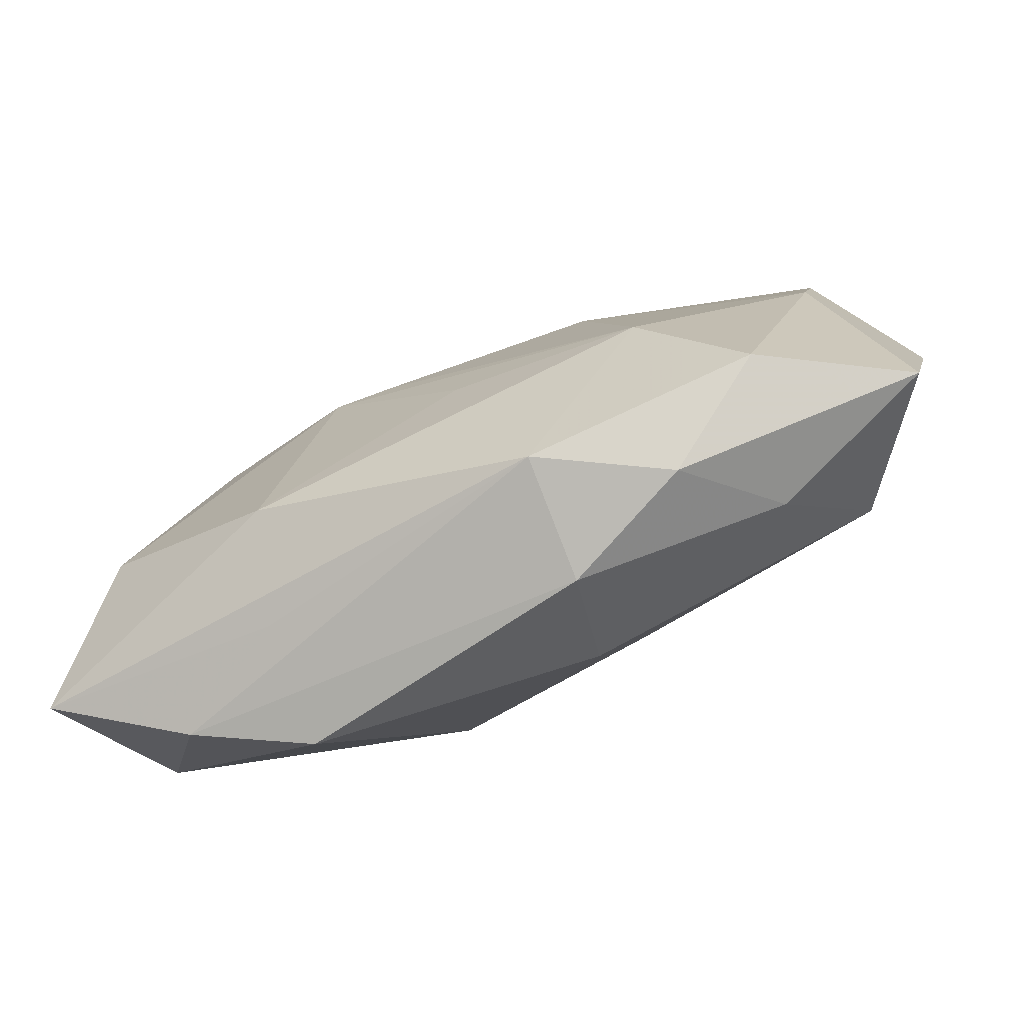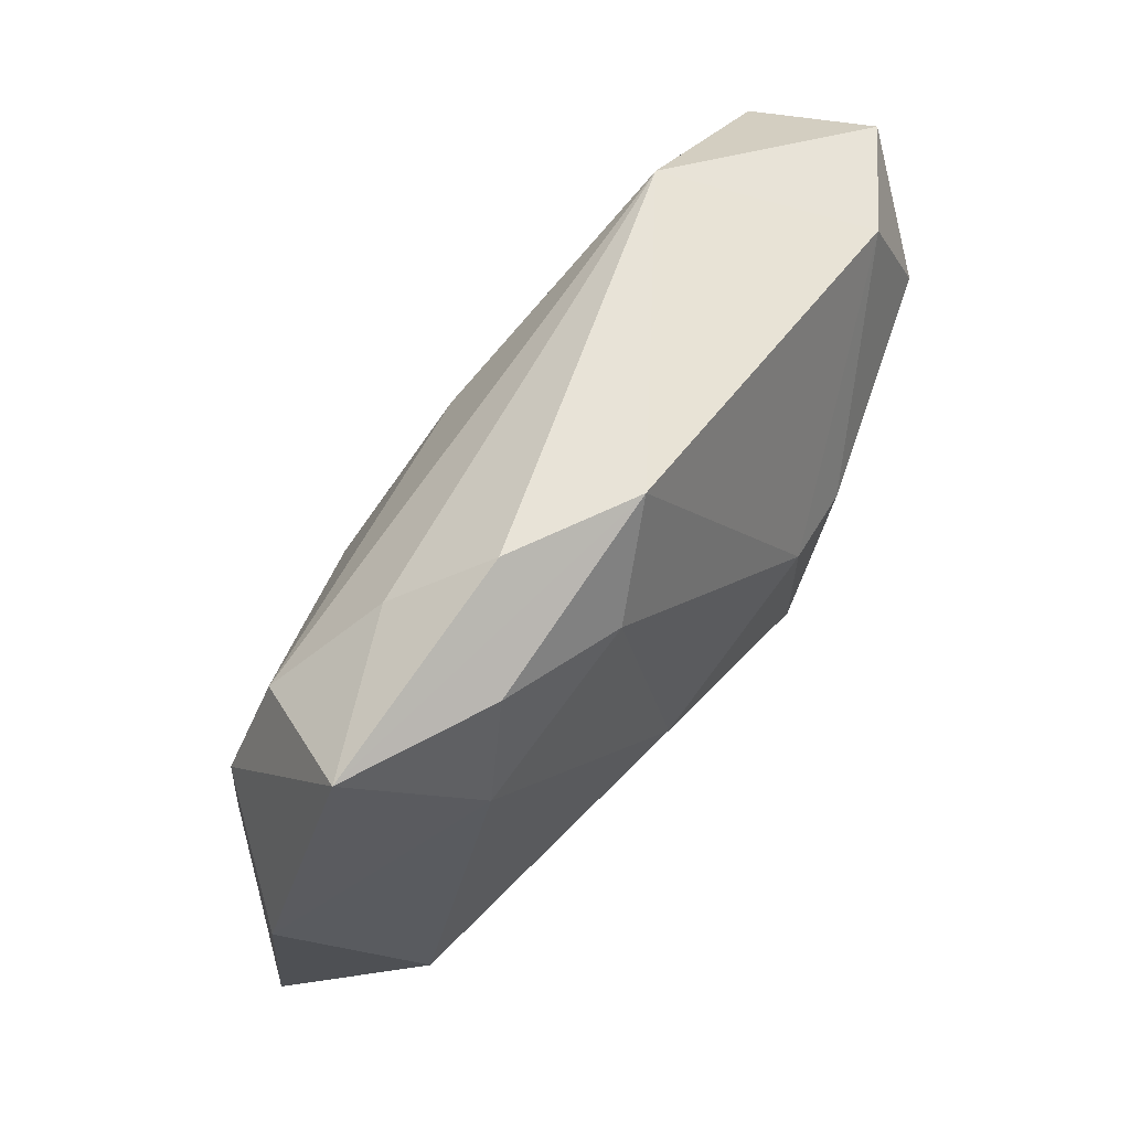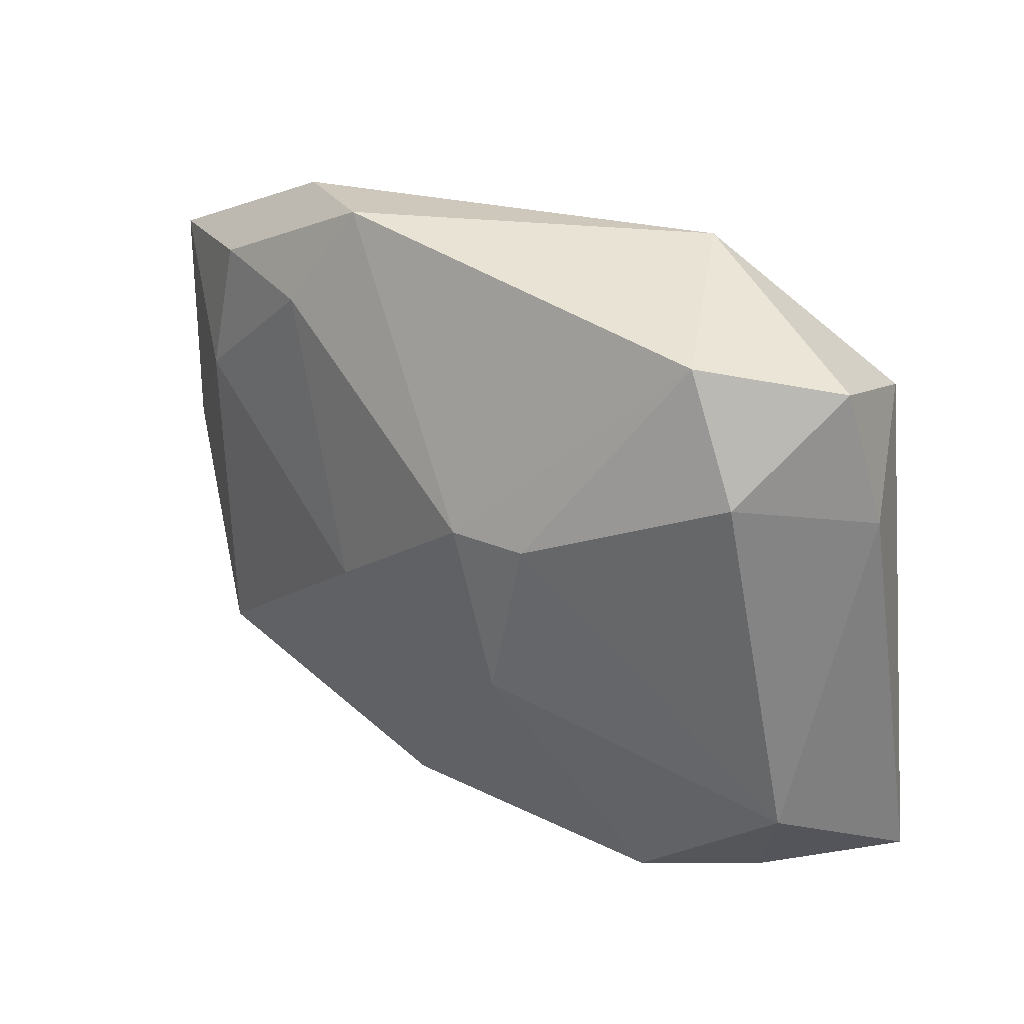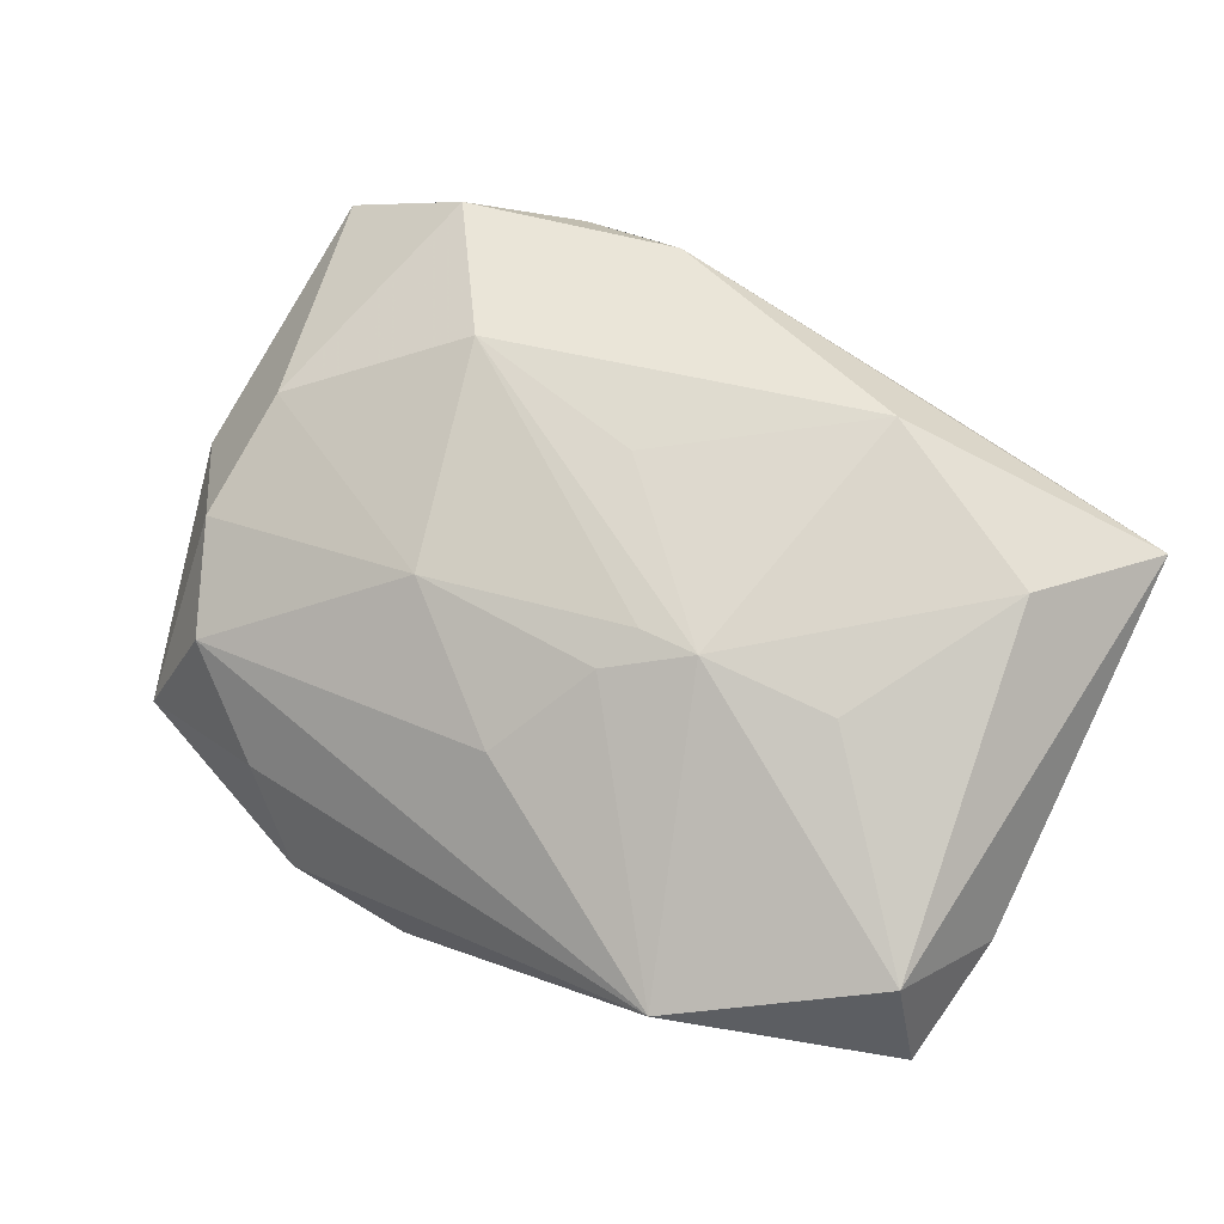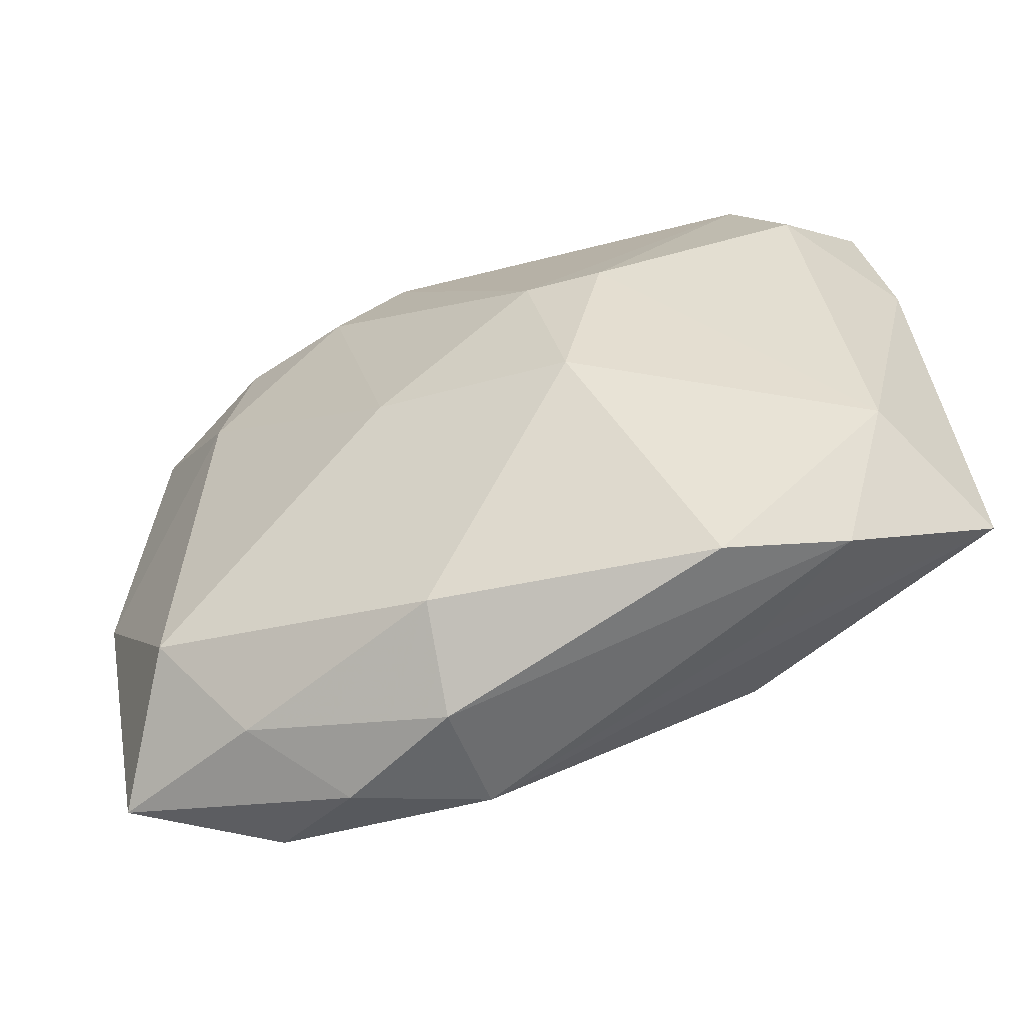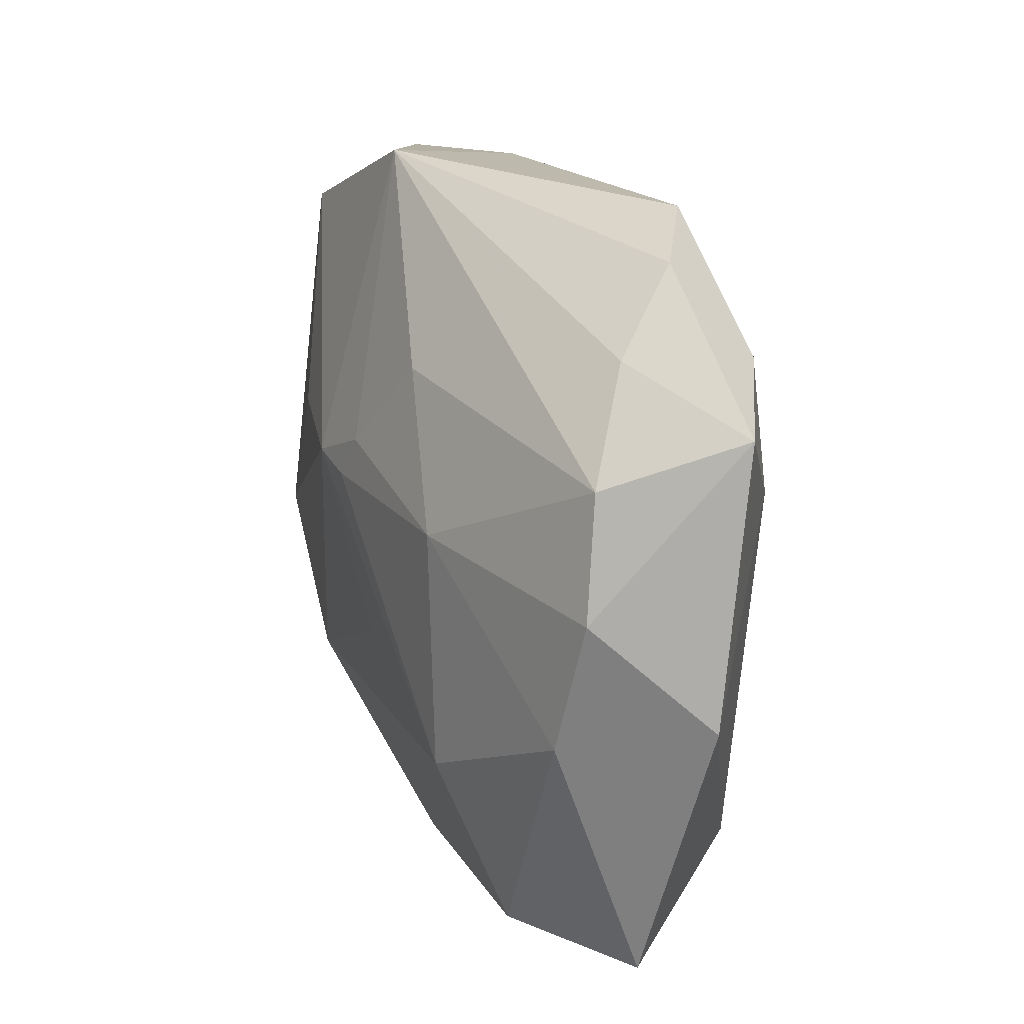
<metadata>
{"format":"obj","ext":"obj","renderer":"f3d","projection":"perspective","resolution":1024,"background":"white","views":[{"elev":-75.7,"azim":31.0,"up":"+Y"},{"elev":58.1,"azim":133.9,"up":"+Y"},{"elev":26.2,"azim":-132.4,"up":"+Y"},{"elev":75.4,"azim":-154.6,"up":"+Z"},{"elev":-61.1,"azim":-151.3,"up":"+Y"},{"elev":27.8,"azim":76.1,"up":"+Y"}]}
</metadata>
<code>
v -0.01217 -0.01831 0.005655
v 0.02301 0.01239 0.0008854
v 0.02572 0.01584 -0.007281
v 0.0128 0.02143 -0.006331
v 0.02156 -0.01293 -0.008061
v 0.01329 -0.02161 0.002236
v -0.01119 0.02138 0.005215
v 0.02004 -0.01837 0.005189
v 0.0278 -0.01747 -0.0009235
v -0.02062 -0.008321 0.01172
v 0.005169 0.02195 -0.009236
v -0.008094 -0.005174 -0.009918
v 0.0296 -0.0002953 -0.004661
v 0.02575 0.005442 0.002035
v 0.02501 -0.002941 0.003622
v -0.01335 -0.0198 -0.001561
v 0.003367 0.01207 0.007182
v 0.01477 -0.009838 0.008506
v 0.009007 0.01574 -0.01133
v -0.02581 0.01674 0.0008019
v 0.01744 -0.01884 -0.003381
v 0.004491 -0.001745 -0.01133
v -0.0005135 0.00565 0.01029
v 0.00519 -0.02205 -0.000272
v -0.02314 0.01446 0.008348
v -0.01098 0.005097 -0.01019
v 0.01679 0.01674 -0.0103
v -0.02275 0.01045 -0.005144
v -0.005418 0.002842 0.01181
v 0.01841 0.008659 -0.01088
v -0.001734 0.002724 0.01114
v -0.01386 0.002714 0.01137
v -0.006227 0.005121 -0.01133
v 0.01154 0.004631 0.008105
v -0.009759 -0.01482 0.01135
v 0.003176 -0.006803 0.01026
v 0.006364 -0.02059 0.007037
v -0.02406 -0.01157 -0.0009336
v -0.01981 -0.01836 0.00238
v 0.01718 0.01749 -0.002178
v -0.02714 -0.01527 0.007447
v -0.02714 0.00875 0.002621
v -0.01905 0.01779 -0.004789
v 0.003551 -0.01844 -0.005891
f 5 30 13
f 2 17 34
f 13 30 3
f 9 5 13
f 30 5 22
f 22 19 30
f 43 28 20
f 35 41 37
f 7 17 2
f 20 25 7
f 7 25 29
f 11 43 7
f 7 43 20
f 23 34 17
f 23 7 29
f 17 7 23
f 27 19 11
f 11 3 27
f 30 19 27
f 27 3 30
f 5 9 21
f 13 3 14
f 14 3 2
f 2 34 14
f 42 25 20
f 41 25 42
f 42 38 41
f 20 28 42
f 28 38 42
f 10 35 29
f 41 35 10
f 10 25 41
f 4 3 11
f 11 7 4
f 11 19 33
f 33 43 11
f 19 22 33
f 33 22 12
f 6 21 9
f 6 8 37
f 9 8 6
f 15 8 9
f 15 9 13
f 13 14 15
f 15 14 34
f 29 25 32
f 32 10 29
f 25 10 32
f 40 7 2
f 40 4 7
f 2 3 40
f 3 4 40
f 28 43 26
f 43 33 26
f 26 33 12
f 12 38 26
f 26 38 28
f 37 41 1
f 16 38 12
f 18 15 34
f 8 15 18
f 37 8 18
f 18 35 37
f 21 6 24
f 24 6 37
f 41 38 39
f 38 16 39
f 39 1 41
f 37 1 39
f 39 24 37
f 16 24 39
f 29 18 31
f 31 18 34
f 31 23 29
f 34 23 31
f 29 35 36
f 36 18 29
f 35 18 36
f 44 24 16
f 44 16 12
f 21 24 44
f 5 21 44
f 12 22 44
f 44 22 5

</code>
